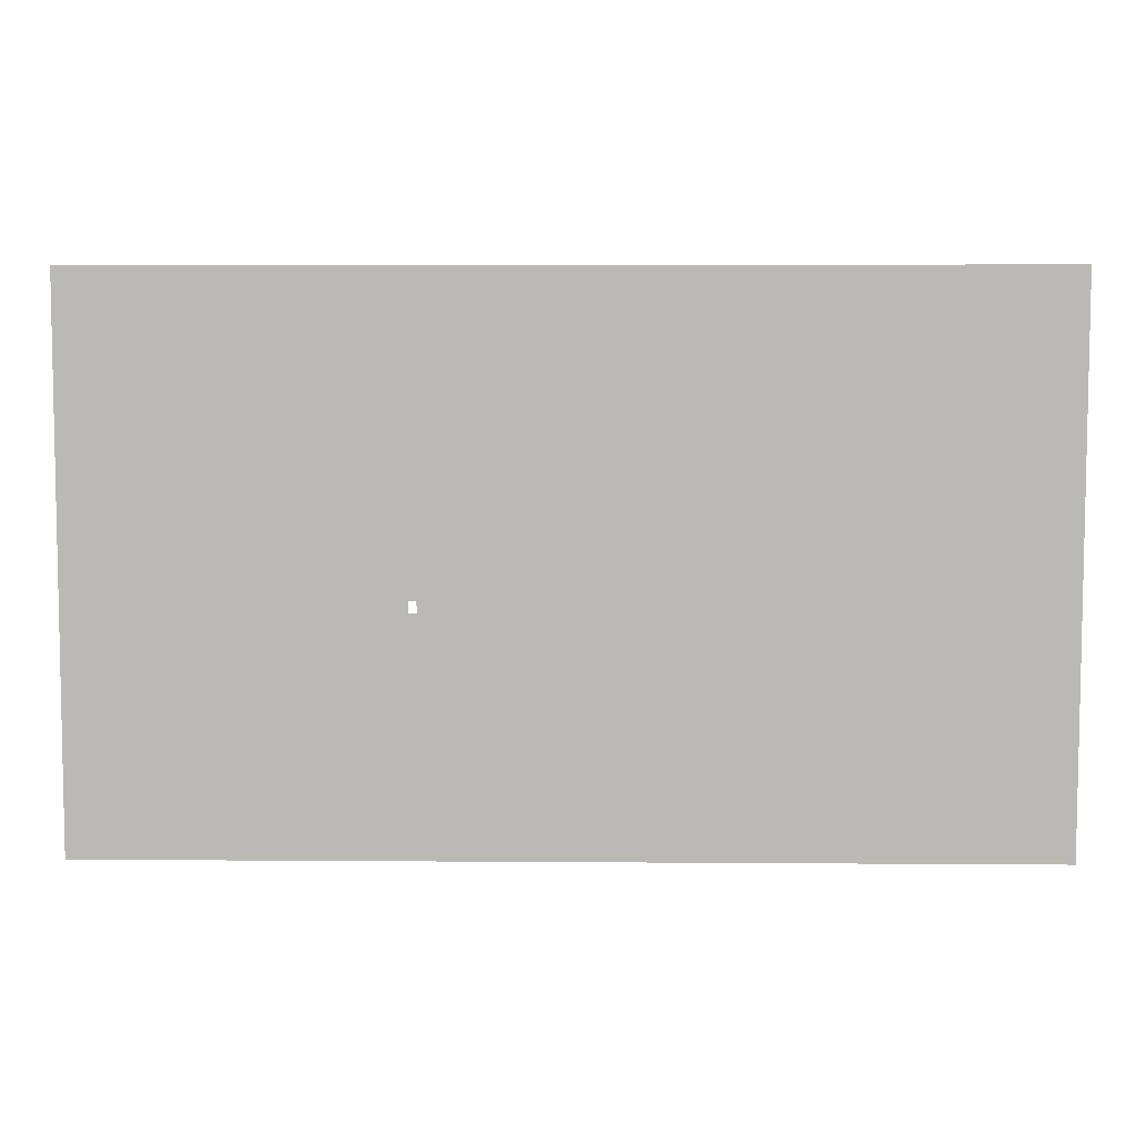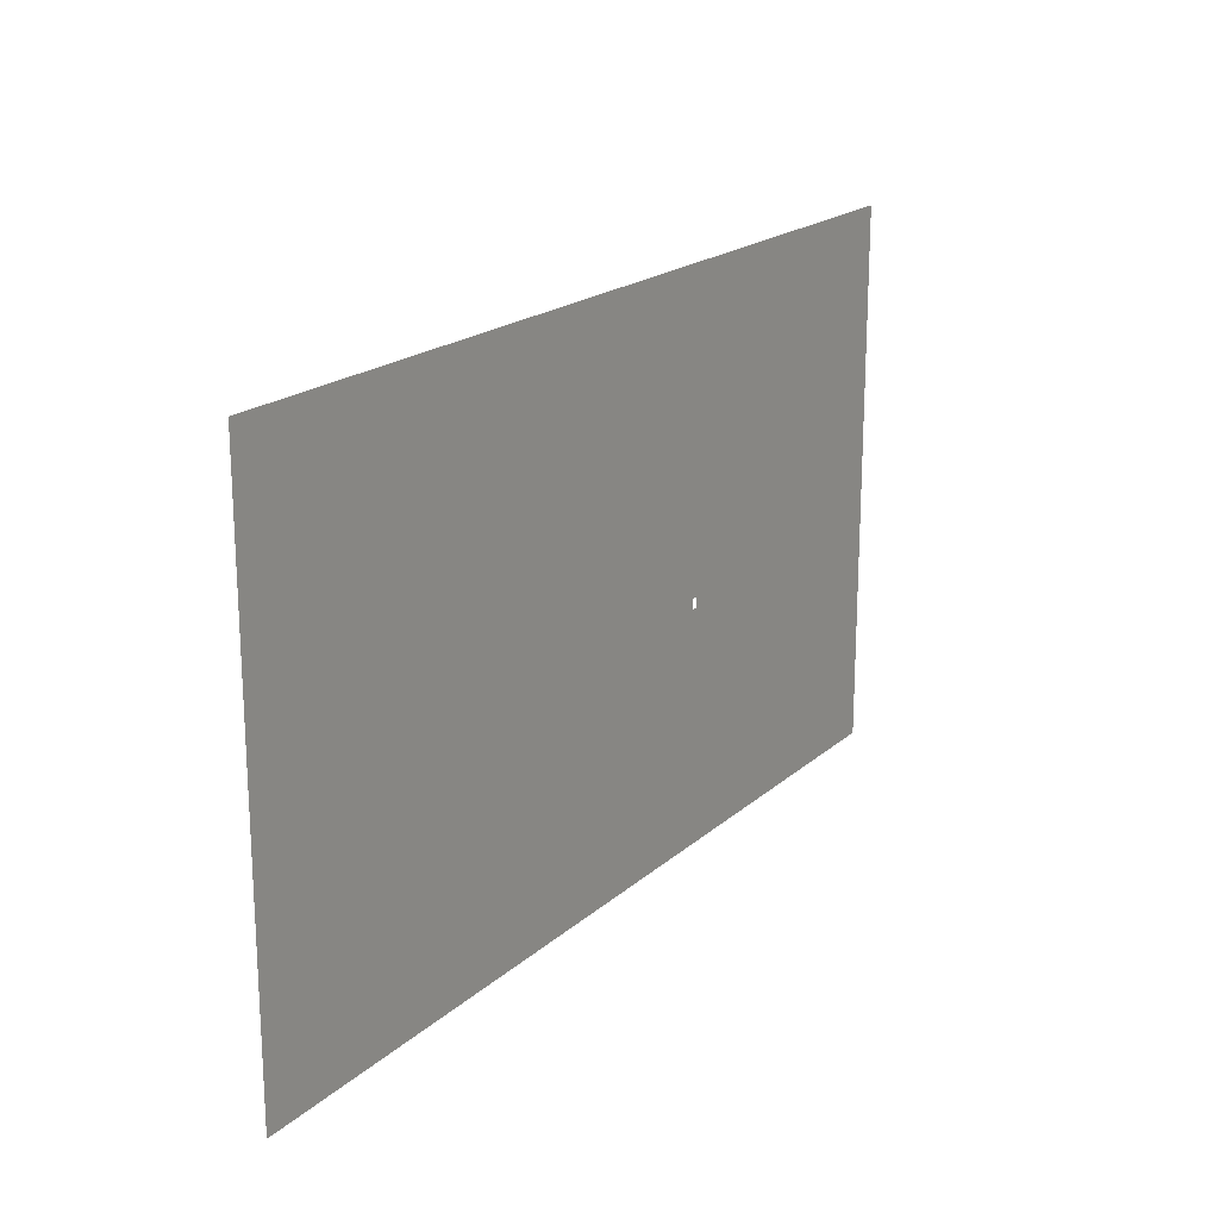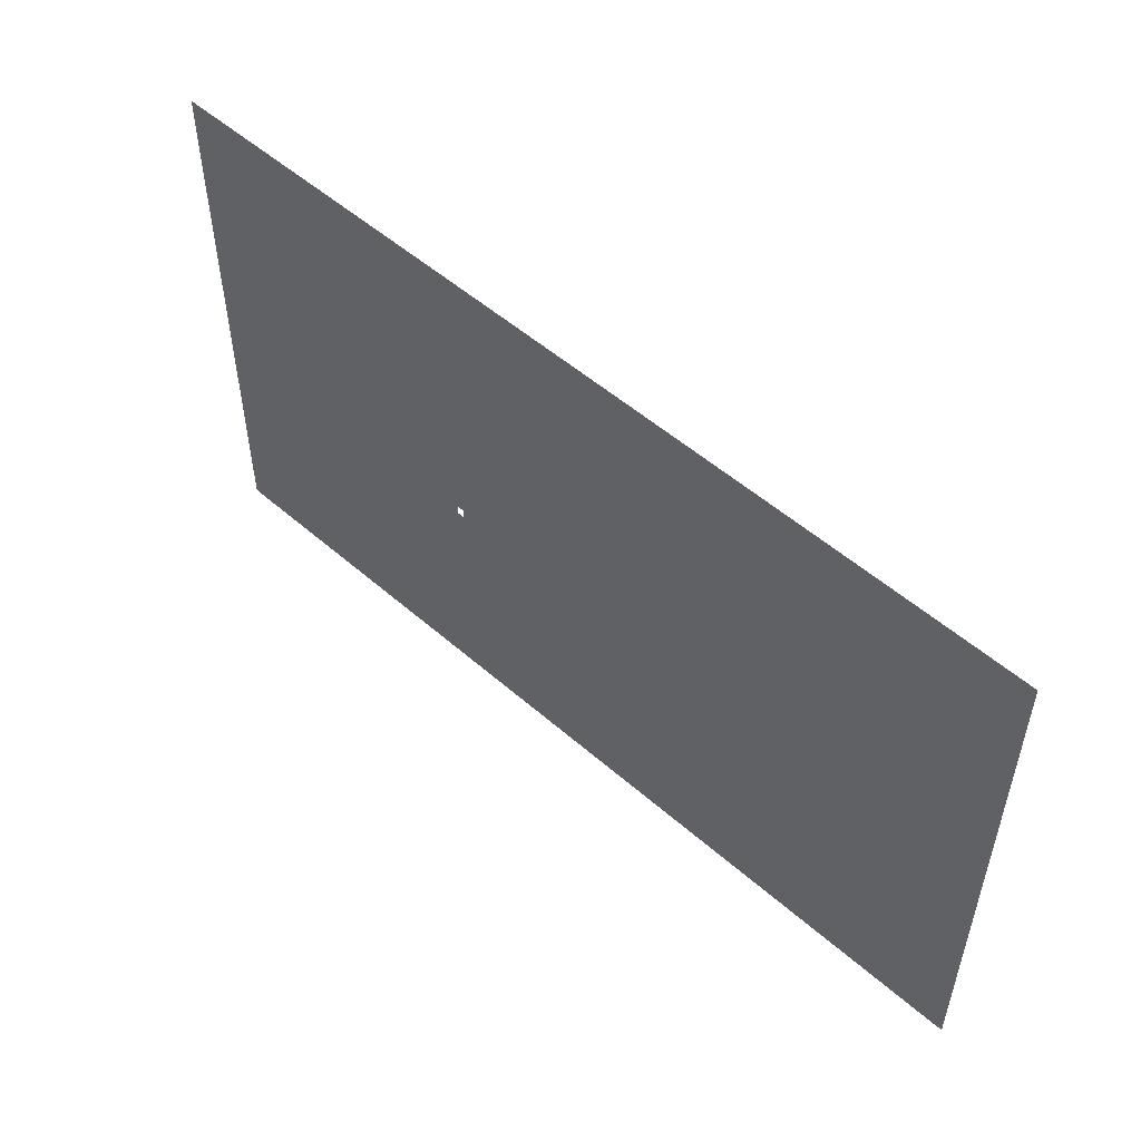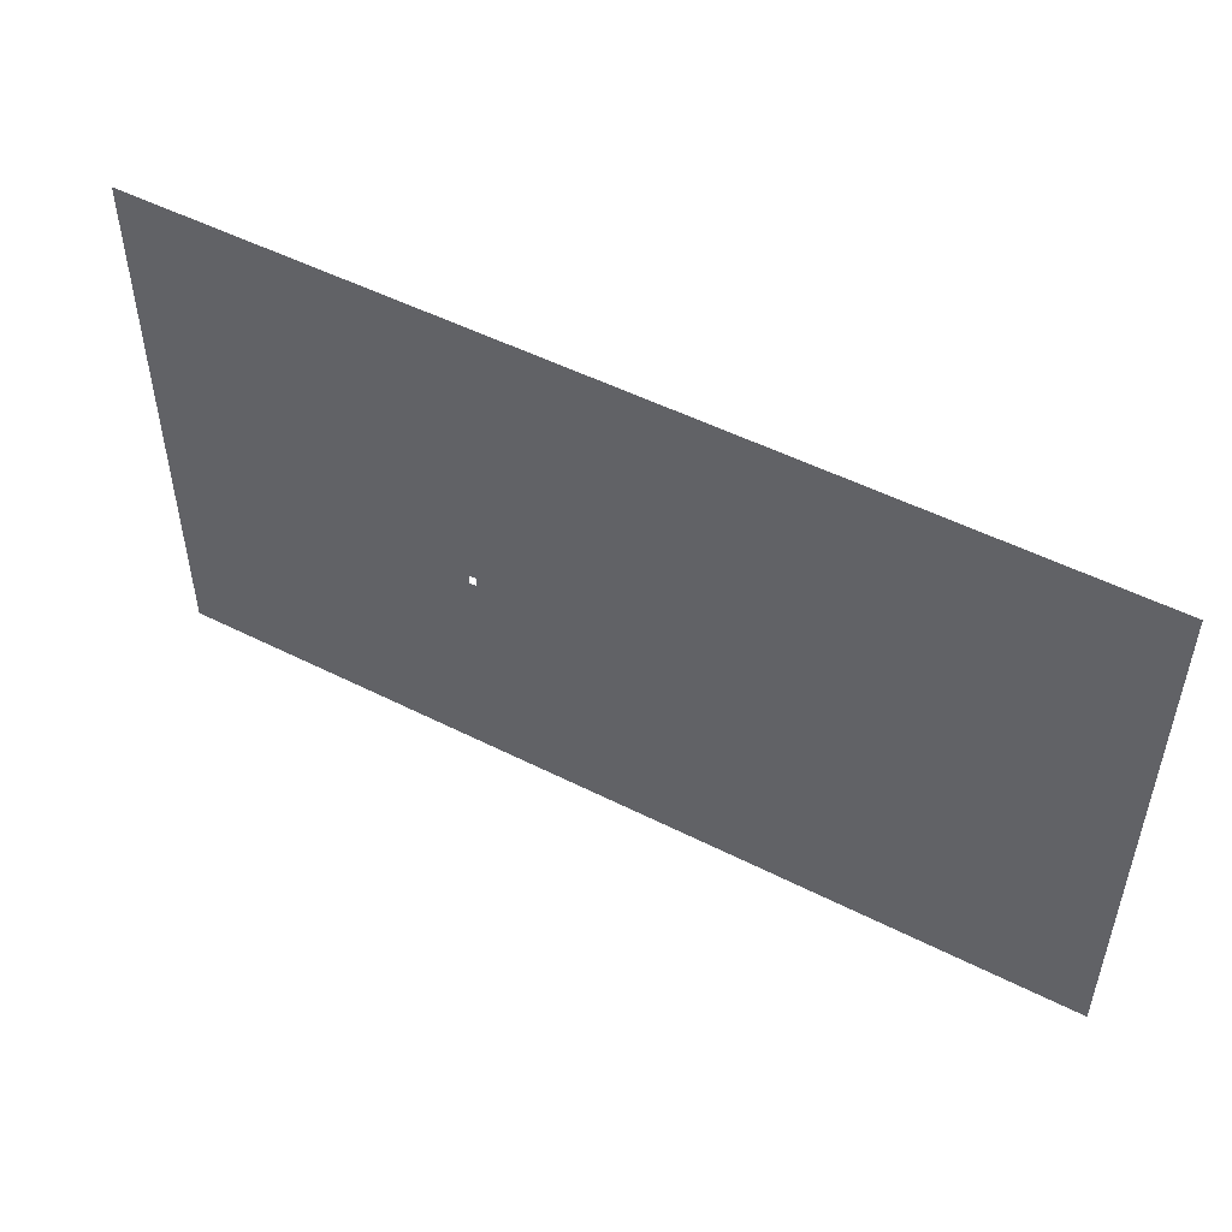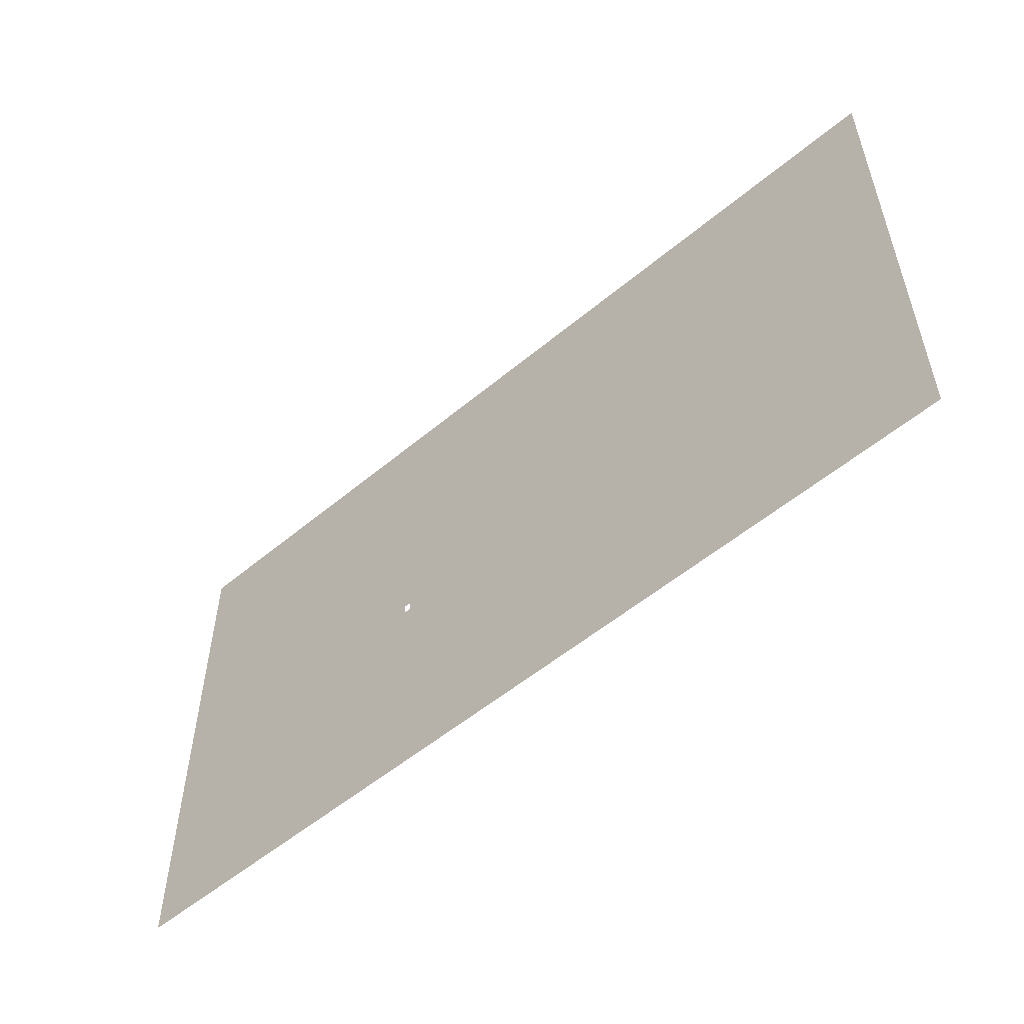
<metadata>
{"format":"obj","ext":"obj","renderer":"f3d","projection":"perspective","resolution":1024,"background":"white","views":[{"elev":6.7,"azim":1.3,"up":"+Y"},{"elev":19.4,"azim":122.6,"up":"+Y"},{"elev":52.5,"azim":43.3,"up":"+Y"},{"elev":51.0,"azim":28.9,"up":"+Y"},{"elev":-54.4,"azim":41.5,"up":"+Y"}]}
</metadata>
<code>
o floor_1
v 3.579 -0.9427 0
v 3.579 -0.9427 -0.1
v 147.8 -0.9302 0
v 147.8 -0.9302 -0.1
v 147.8 -85.43 0
v 147.8 -85.43 -0.1
v 3.516 -85.47 0
v 3.516 -85.47 -0.1
v 53.09 -47.96 0
v 53.09 -47.96 -0.1
v 54.29 -47.96 0
v 54.29 -47.96 -0.1
v 54.29 -49.66 0
v 54.29 -49.66 -0.1
v 53.09 -49.66 0
v 53.09 -49.66 -0.1
f 1 7 9
f 10 8 2
f 1 9 11
f 12 10 2
f 1 11 3
f 4 12 2
f 3 11 5
f 6 12 4
f 5 11 13
f 14 12 6
f 5 13 7
f 8 14 6
f 7 13 15
f 16 14 8
f 7 15 9
f 10 16 8

</code>
